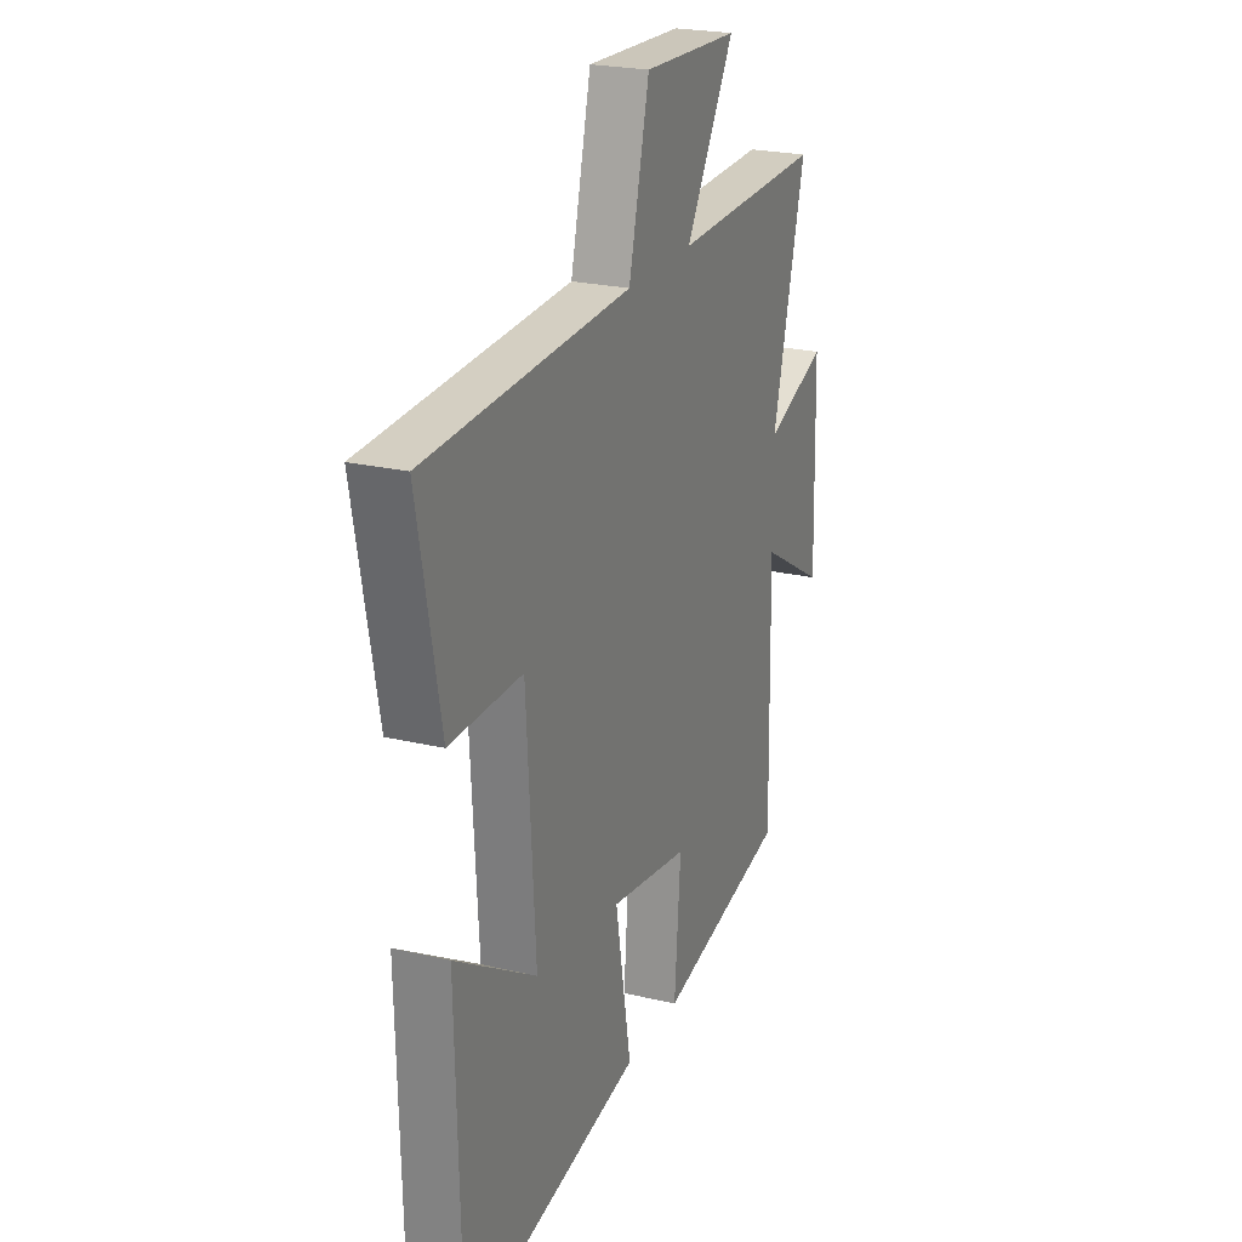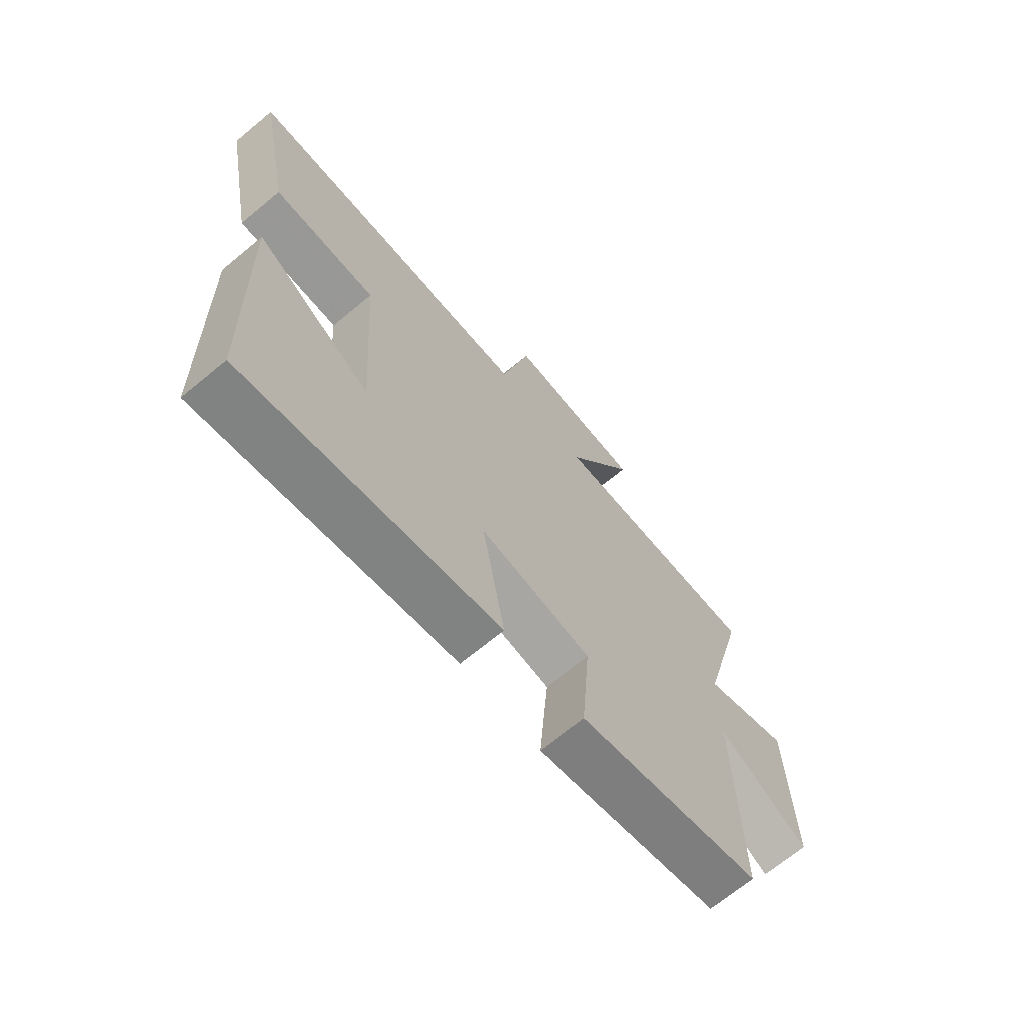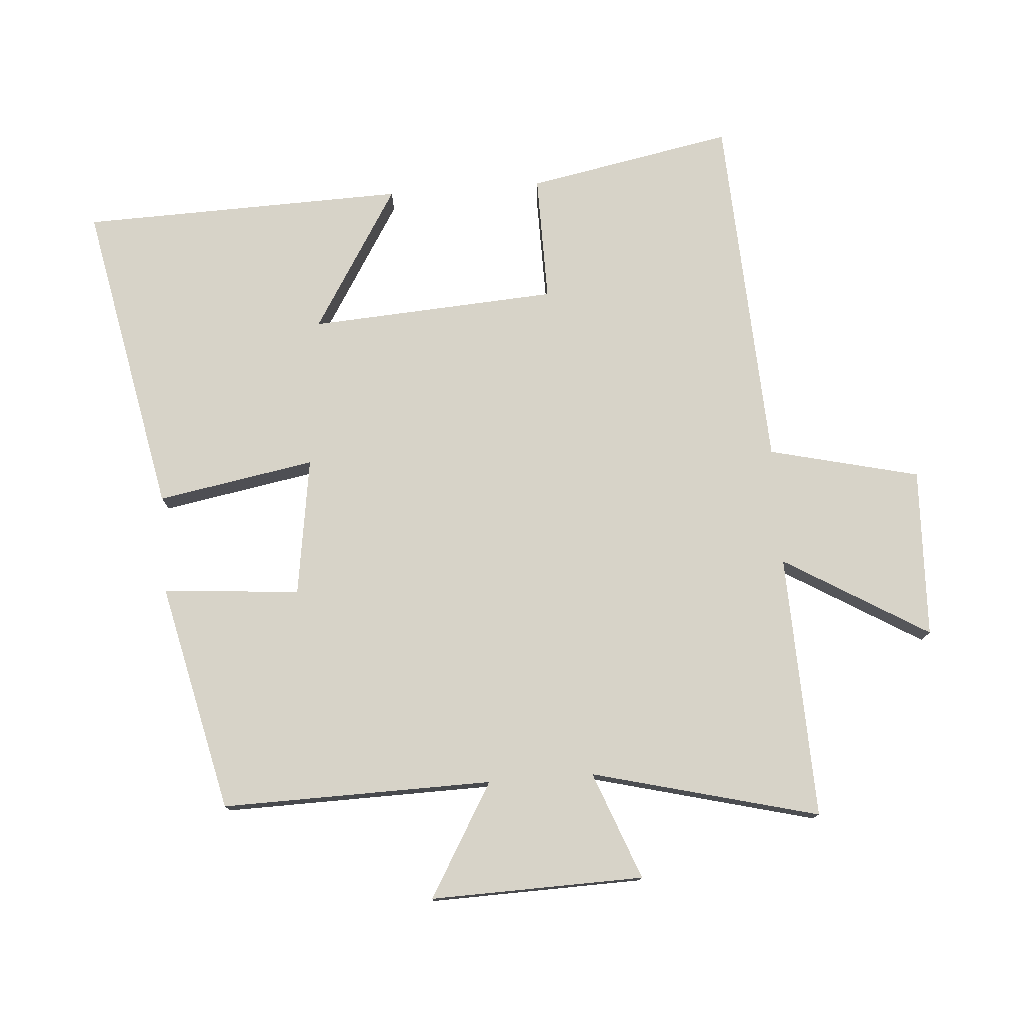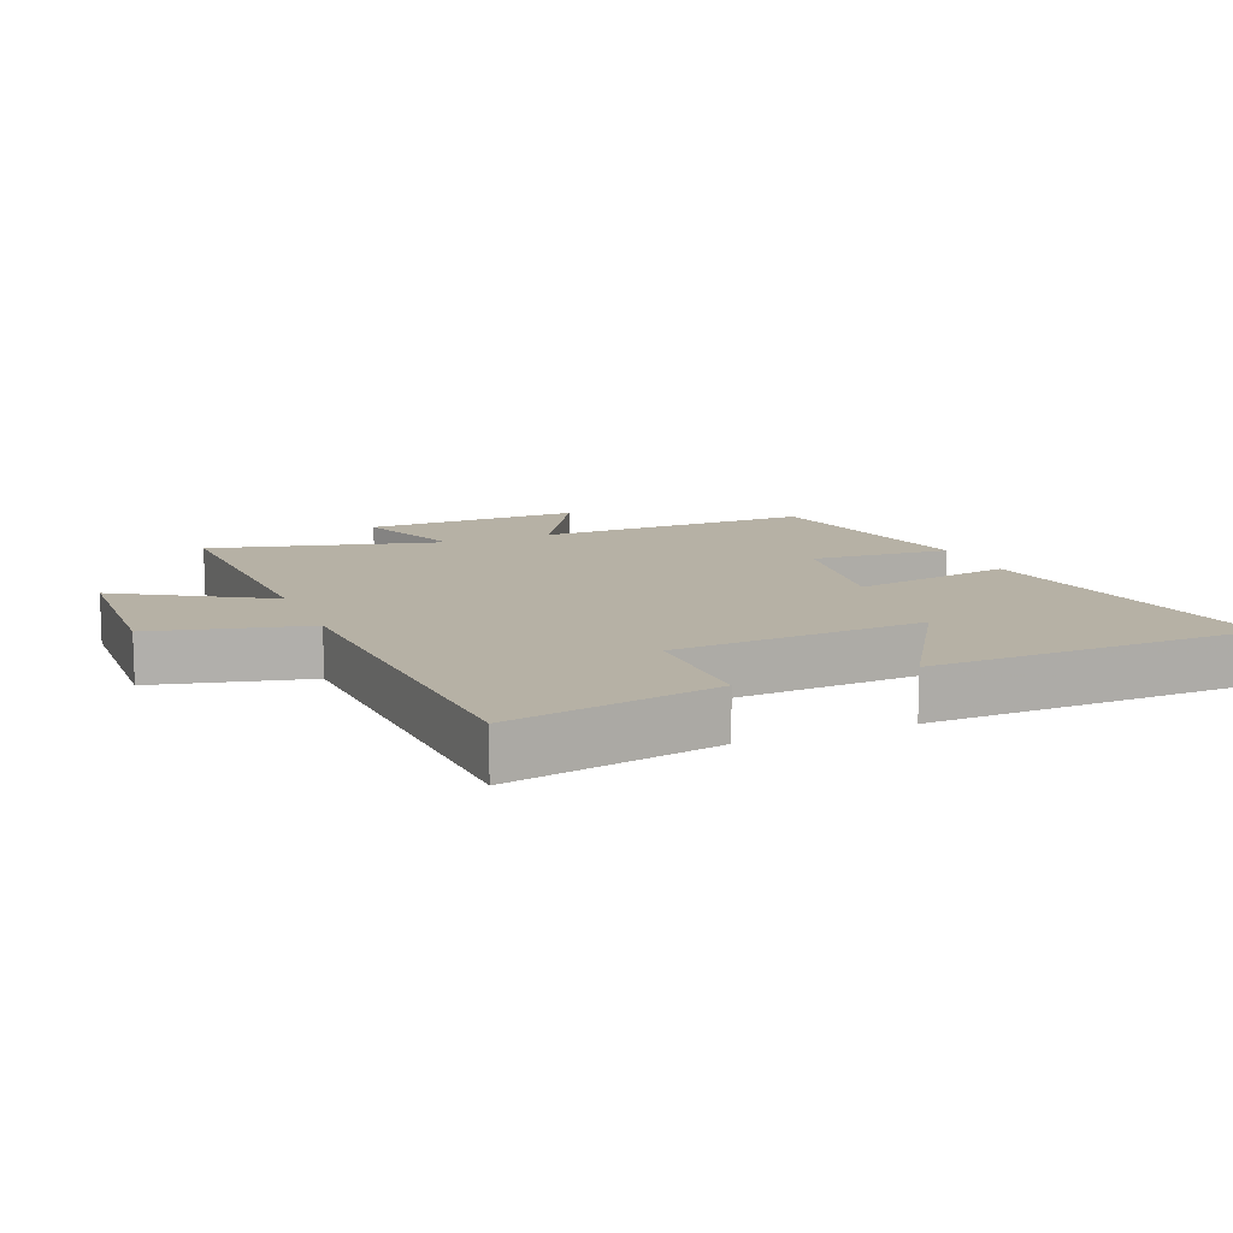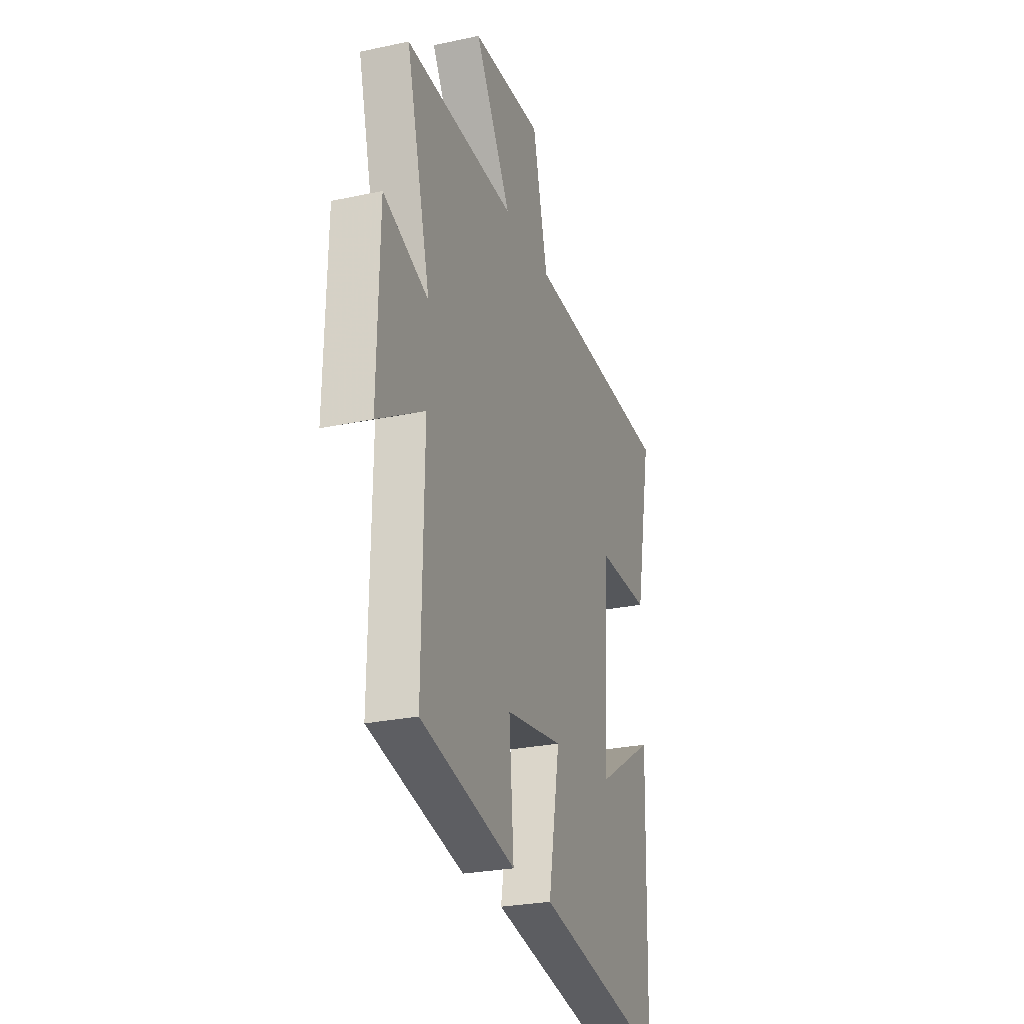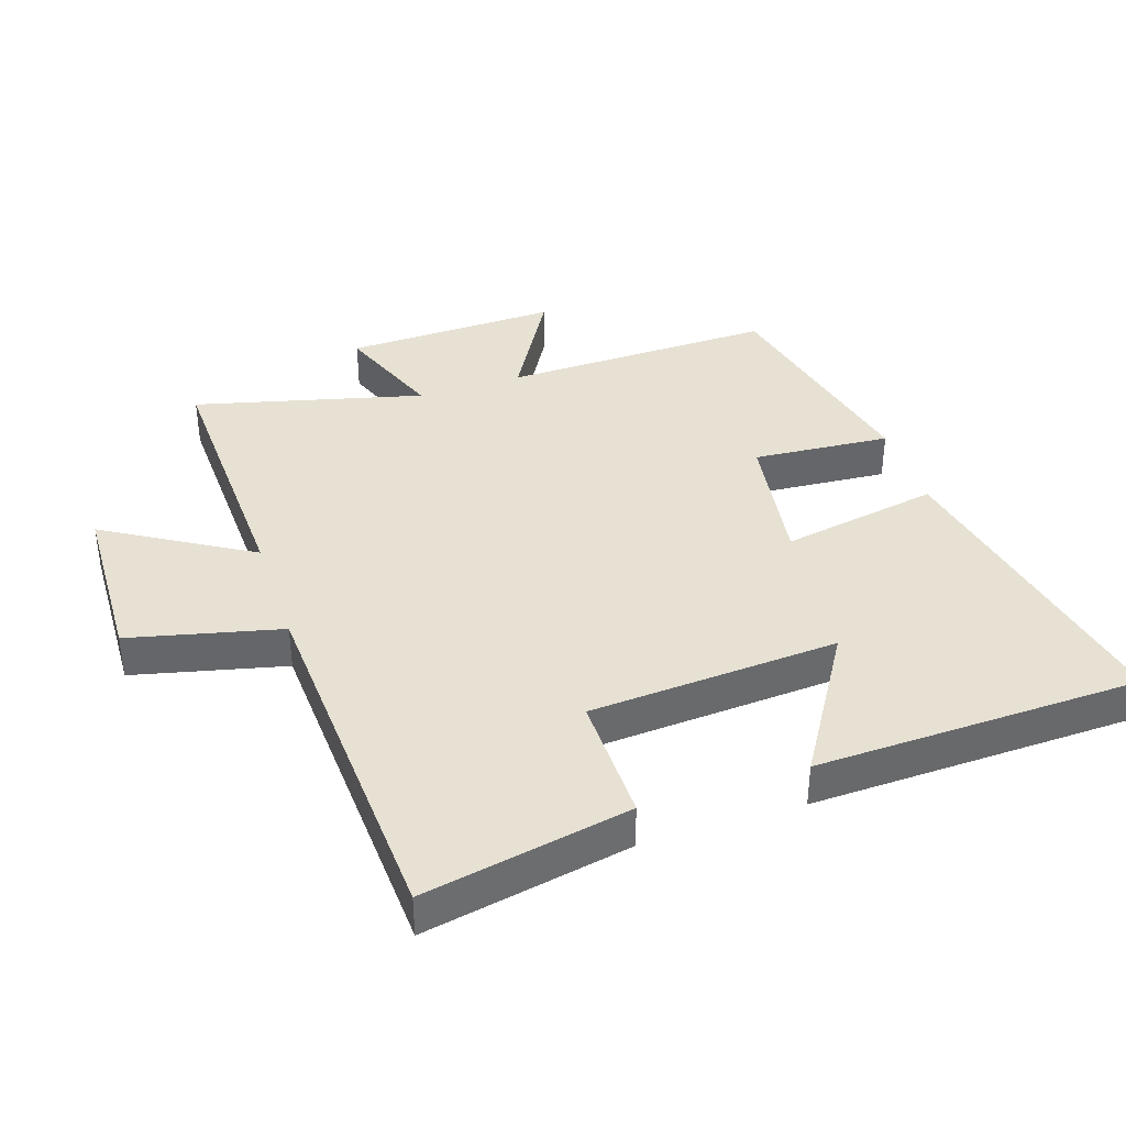
<metadata>
{"format":"obj","ext":"obj","renderer":"f3d","projection":"perspective","resolution":1024,"background":"white","views":[{"elev":23.0,"azim":112.2,"up":"+Z"},{"elev":-68.8,"azim":129.7,"up":"+Z"},{"elev":76.9,"azim":-94.3,"up":"+Y"},{"elev":12.0,"azim":67.7,"up":"+Y"},{"elev":-26.3,"azim":-71.3,"up":"+Z"},{"elev":38.6,"azim":71.6,"up":"+Y"}]}
</metadata>
<code>
v -0.59 0.07 0.514
v -0.18 0.07 0.5
v -0.314 0.07 0.723
v -0.052 0.07 0.733
v 0.004 0.07 0.5
v 0.561 0.07 0.472
v 0.5 0.07 0.153
v 0.303 0.07 0.155
v 0.279 0.07 -0.229
v 0.5 0.07 -0.093
v 0.487 0.07 -0.596
v 0 0.07 -0.5
v 0.043 0.07 -0.256
v -0.171 0.07 -0.288
v -0.154 0.07 -0.5
v -0.507 0.07 -0.42
v -0.5 0.07 -0.001
v -0.675 0.07 -0.103
v -0.667 0.07 0.227
v -0.5 0.07 0.163
v -0.59 0 0.514
v -0.18 0 0.5
v -0.314 0 0.723
v -0.052 0 0.733
v 0.004 0 0.5
v 0.561 0 0.472
v 0.5 0 0.153
v 0.303 0 0.155
v 0.279 0 -0.229
v 0.5 0 -0.093
v 0.487 0 -0.596
v 0 0 -0.5
v 0.043 0 -0.256
v -0.171 0 -0.288
v -0.154 0 -0.5
v -0.507 0 -0.42
v -0.5 0 -0.001
v -0.675 0 -0.103
v -0.667 0 0.227
v -0.5 0 0.163
f 17 18 19 20
f 14 15 16 17
f 13 14 17 20
f 11 12 13
f 9 10 11
f 9 11 13 20
f 5 6 7 8
f 5 8 9 20
f 2 3 4 5
f 20 1 2
f 2 5 20
f 40 39 38 37
f 37 36 35 34
f 40 37 34 33
f 33 32 31
f 31 30 29
f 40 33 31 29
f 28 27 26 25
f 40 29 28 25
f 25 24 23 22
f 22 21 40
f 40 25 22
f 1 21 22 2
f 2 22 23 3
f 3 23 24 4
f 4 24 25 5
f 5 25 26 6
f 6 26 27 7
f 7 27 28 8
f 8 28 29 9
f 9 29 30 10
f 10 30 31 11
f 11 31 32 12
f 12 32 33 13
f 13 33 34 14
f 14 34 35 15
f 15 35 36 16
f 16 36 37 17
f 17 37 38 18
f 18 38 39 19
f 19 39 40 20
f 20 40 21 1

</code>
